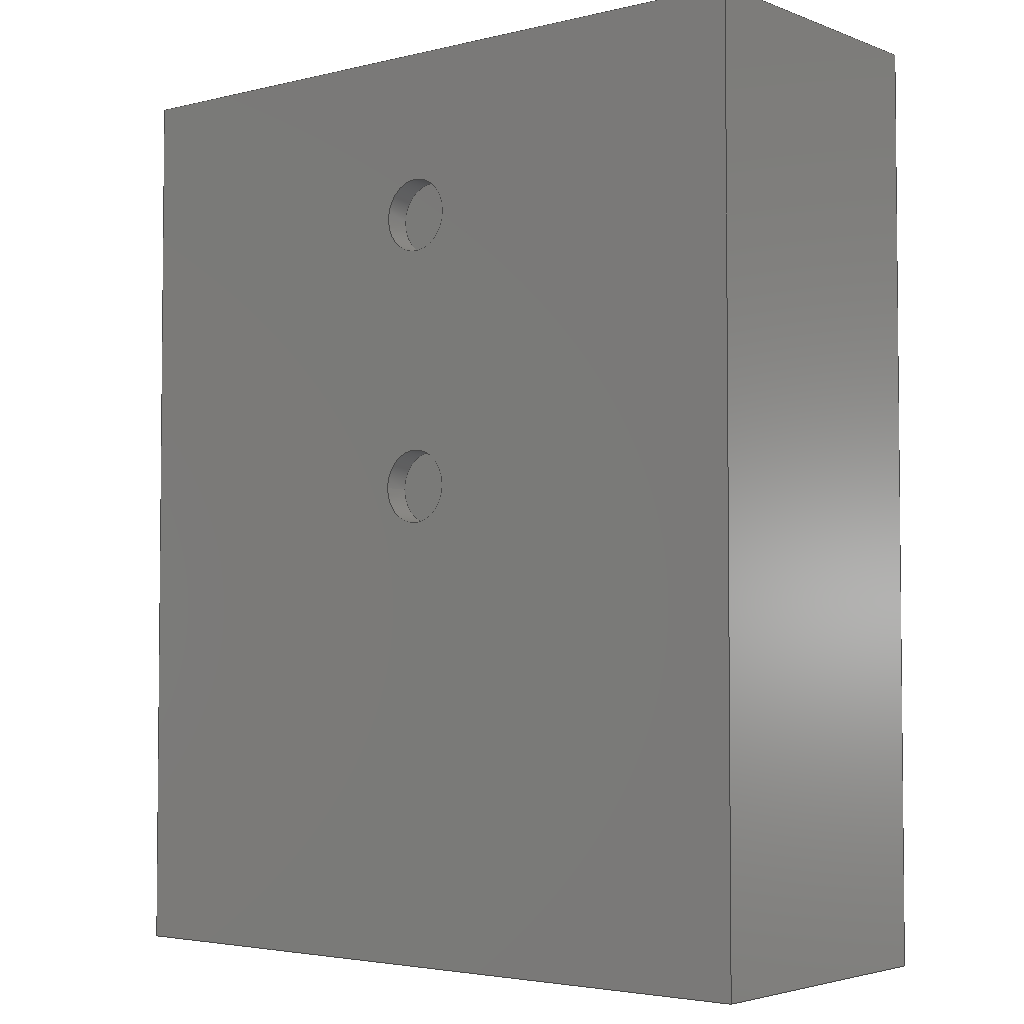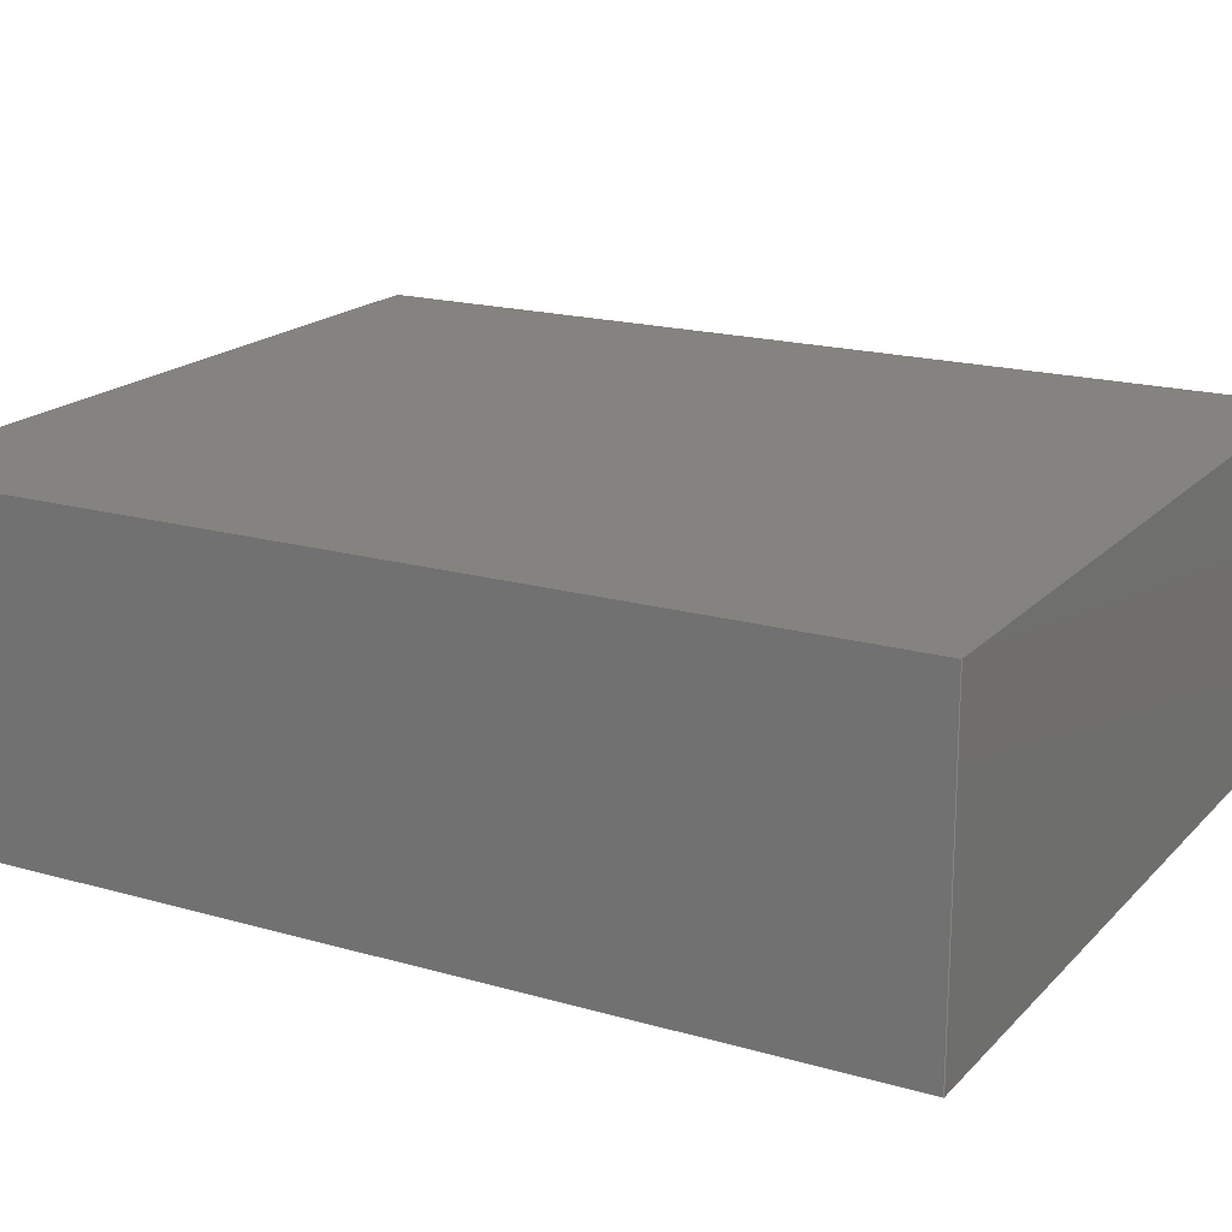
<metadata>
{"format":"step","ext":"step","renderer":"f3d","projection":"perspective","resolution":1024,"background":"white","views":[{"elev":-3.5,"azim":-140.9,"up":"+Y"},{"elev":18.4,"azim":-61.0,"up":"+Z"}]}
</metadata>
<code>
ISO-10303-21;
DATA;
#1=MECHANICAL_DESIGN_GEOMETRIC_PRESENTATION_REPRESENTATION('',(#4),#394);
#2=SHAPE_REPRESENTATION_RELATIONSHIP('SRR','None',#401,#3);
#3=ADVANCED_BREP_SHAPE_REPRESENTATION('',(#5),#393);
#4=STYLED_ITEM('',(#410),#5);
#5=MANIFOLD_SOLID_BREP('Body1',#234);
#6=FACE_BOUND('',#41,.T.);
#7=FACE_BOUND('',#42,.T.);
#8=FACE_BOUND('',#44,.T.);
#9=FACE_BOUND('',#45,.T.);
#10=FACE_BOUND('',#50,.T.);
#11=PLANE('',#254);
#12=PLANE('',#255);
#13=PLANE('',#256);
#14=PLANE('',#257);
#15=PLANE('',#258);
#16=PLANE('',#259);
#17=PLANE('',#260);
#18=PLANE('',#261);
#19=PLANE('',#262);
#20=PLANE('',#263);
#21=PLANE('',#264);
#22=FACE_OUTER_BOUND('',#35,.T.);
#23=FACE_OUTER_BOUND('',#36,.T.);
#24=FACE_OUTER_BOUND('',#37,.T.);
#25=FACE_OUTER_BOUND('',#38,.T.);
#26=FACE_OUTER_BOUND('',#39,.T.);
#27=FACE_OUTER_BOUND('',#40,.T.);
#28=FACE_OUTER_BOUND('',#43,.T.);
#29=FACE_OUTER_BOUND('',#46,.T.);
#30=FACE_OUTER_BOUND('',#47,.T.);
#31=FACE_OUTER_BOUND('',#48,.T.);
#32=FACE_OUTER_BOUND('',#49,.T.);
#33=FACE_OUTER_BOUND('',#51,.T.);
#34=FACE_OUTER_BOUND('',#52,.T.);
#35=EDGE_LOOP('',(#159,#160,#161,#162));
#36=EDGE_LOOP('',(#163,#164,#165,#166));
#37=EDGE_LOOP('',(#167,#168,#169,#170));
#38=EDGE_LOOP('',(#171,#172,#173,#174));
#39=EDGE_LOOP('',(#175,#176,#177,#178));
#40=EDGE_LOOP('',(#179,#180,#181,#182));
#41=EDGE_LOOP('',(#183));
#42=EDGE_LOOP('',(#184));
#43=EDGE_LOOP('',(#185,#186,#187,#188));
#44=EDGE_LOOP('',(#189));
#45=EDGE_LOOP('',(#190));
#46=EDGE_LOOP('',(#191,#192,#193,#194));
#47=EDGE_LOOP('',(#195,#196,#197,#198));
#48=EDGE_LOOP('',(#199,#200,#201,#202));
#49=EDGE_LOOP('',(#203,#204,#205,#206));
#50=EDGE_LOOP('',(#207,#208,#209,#210));
#51=EDGE_LOOP('',(#211,#212,#213,#214));
#52=EDGE_LOOP('',(#215,#216,#217,#218));
#53=LINE('',#332,#79);
#54=LINE('',#338,#80);
#55=LINE('',#343,#81);
#56=LINE('',#345,#82);
#57=LINE('',#347,#83);
#58=LINE('',#348,#84);
#59=LINE('',#351,#85);
#60=LINE('',#353,#86);
#61=LINE('',#354,#87);
#62=LINE('',#357,#88);
#63=LINE('',#359,#89);
#64=LINE('',#360,#90);
#65=LINE('',#362,#91);
#66=LINE('',#363,#92);
#67=LINE('',#367,#93);
#68=LINE('',#369,#94);
#69=LINE('',#371,#95);
#70=LINE('',#372,#96);
#71=LINE('',#375,#97);
#72=LINE('',#377,#98);
#73=LINE('',#378,#99);
#74=LINE('',#381,#100);
#75=LINE('',#383,#101);
#76=LINE('',#384,#102);
#77=LINE('',#386,#103);
#78=LINE('',#387,#104);
#79=VECTOR('',#271,0.2);
#80=VECTOR('',#278,0.2);
#81=VECTOR('',#283,1);
#82=VECTOR('',#284,1);
#83=VECTOR('',#285,1);
#84=VECTOR('',#286,1);
#85=VECTOR('',#289,1);
#86=VECTOR('',#290,1);
#87=VECTOR('',#291,1);
#88=VECTOR('',#294,1);
#89=VECTOR('',#295,1);
#90=VECTOR('',#296,1);
#91=VECTOR('',#299,1);
#92=VECTOR('',#300,1);
#93=VECTOR('',#303,1);
#94=VECTOR('',#304,1);
#95=VECTOR('',#305,1);
#96=VECTOR('',#306,1);
#97=VECTOR('',#309,1);
#98=VECTOR('',#310,1);
#99=VECTOR('',#311,1);
#100=VECTOR('',#314,1);
#101=VECTOR('',#315,1);
#102=VECTOR('',#316,1);
#103=VECTOR('',#319,1);
#104=VECTOR('',#320,1);
#105=CIRCLE('',#249,0.2);
#106=CIRCLE('',#250,0.2);
#107=CIRCLE('',#252,0.2);
#108=CIRCLE('',#253,0.2);
#109=VERTEX_POINT('',#329);
#110=VERTEX_POINT('',#331);
#111=VERTEX_POINT('',#335);
#112=VERTEX_POINT('',#337);
#113=VERTEX_POINT('',#341);
#114=VERTEX_POINT('',#342);
#115=VERTEX_POINT('',#344);
#116=VERTEX_POINT('',#346);
#117=VERTEX_POINT('',#350);
#118=VERTEX_POINT('',#352);
#119=VERTEX_POINT('',#356);
#120=VERTEX_POINT('',#358);
#121=VERTEX_POINT('',#365);
#122=VERTEX_POINT('',#366);
#123=VERTEX_POINT('',#368);
#124=VERTEX_POINT('',#370);
#125=VERTEX_POINT('',#374);
#126=VERTEX_POINT('',#376);
#127=VERTEX_POINT('',#380);
#128=VERTEX_POINT('',#382);
#129=EDGE_CURVE('',#109,#109,#105,.T.);
#130=EDGE_CURVE('',#109,#110,#53,.T.);
#131=EDGE_CURVE('',#110,#110,#106,.T.);
#132=EDGE_CURVE('',#111,#111,#107,.T.);
#133=EDGE_CURVE('',#111,#112,#54,.T.);
#134=EDGE_CURVE('',#112,#112,#108,.T.);
#135=EDGE_CURVE('',#113,#114,#55,.T.);
#136=EDGE_CURVE('',#113,#115,#56,.T.);
#137=EDGE_CURVE('',#116,#115,#57,.T.);
#138=EDGE_CURVE('',#114,#116,#58,.T.);
#139=EDGE_CURVE('',#117,#113,#59,.T.);
#140=EDGE_CURVE('',#117,#118,#60,.T.);
#141=EDGE_CURVE('',#115,#118,#61,.T.);
#142=EDGE_CURVE('',#114,#119,#62,.T.);
#143=EDGE_CURVE('',#120,#116,#63,.T.);
#144=EDGE_CURVE('',#119,#120,#64,.T.);
#145=EDGE_CURVE('',#119,#117,#65,.T.);
#146=EDGE_CURVE('',#118,#120,#66,.T.);
#147=EDGE_CURVE('',#121,#122,#67,.T.);
#148=EDGE_CURVE('',#122,#123,#68,.T.);
#149=EDGE_CURVE('',#124,#123,#69,.T.);
#150=EDGE_CURVE('',#121,#124,#70,.T.);
#151=EDGE_CURVE('',#125,#121,#71,.T.);
#152=EDGE_CURVE('',#126,#124,#72,.T.);
#153=EDGE_CURVE('',#125,#126,#73,.T.);
#154=EDGE_CURVE('',#127,#125,#74,.T.);
#155=EDGE_CURVE('',#128,#126,#75,.T.);
#156=EDGE_CURVE('',#127,#128,#76,.T.);
#157=EDGE_CURVE('',#122,#127,#77,.T.);
#158=EDGE_CURVE('',#123,#128,#78,.T.);
#159=ORIENTED_EDGE('',*,*,#129,.F.);
#160=ORIENTED_EDGE('',*,*,#130,.T.);
#161=ORIENTED_EDGE('',*,*,#131,.F.);
#162=ORIENTED_EDGE('',*,*,#130,.F.);
#163=ORIENTED_EDGE('',*,*,#132,.F.);
#164=ORIENTED_EDGE('',*,*,#133,.T.);
#165=ORIENTED_EDGE('',*,*,#134,.F.);
#166=ORIENTED_EDGE('',*,*,#133,.F.);
#167=ORIENTED_EDGE('',*,*,#135,.F.);
#168=ORIENTED_EDGE('',*,*,#136,.T.);
#169=ORIENTED_EDGE('',*,*,#137,.F.);
#170=ORIENTED_EDGE('',*,*,#138,.F.);
#171=ORIENTED_EDGE('',*,*,#139,.F.);
#172=ORIENTED_EDGE('',*,*,#140,.T.);
#173=ORIENTED_EDGE('',*,*,#141,.F.);
#174=ORIENTED_EDGE('',*,*,#136,.F.);
#175=ORIENTED_EDGE('',*,*,#142,.F.);
#176=ORIENTED_EDGE('',*,*,#138,.T.);
#177=ORIENTED_EDGE('',*,*,#143,.F.);
#178=ORIENTED_EDGE('',*,*,#144,.F.);
#179=ORIENTED_EDGE('',*,*,#145,.F.);
#180=ORIENTED_EDGE('',*,*,#144,.T.);
#181=ORIENTED_EDGE('',*,*,#146,.F.);
#182=ORIENTED_EDGE('',*,*,#140,.F.);
#183=ORIENTED_EDGE('',*,*,#131,.T.);
#184=ORIENTED_EDGE('',*,*,#134,.T.);
#185=ORIENTED_EDGE('',*,*,#147,.T.);
#186=ORIENTED_EDGE('',*,*,#148,.T.);
#187=ORIENTED_EDGE('',*,*,#149,.F.);
#188=ORIENTED_EDGE('',*,*,#150,.F.);
#189=ORIENTED_EDGE('',*,*,#129,.T.);
#190=ORIENTED_EDGE('',*,*,#132,.T.);
#191=ORIENTED_EDGE('',*,*,#151,.T.);
#192=ORIENTED_EDGE('',*,*,#150,.T.);
#193=ORIENTED_EDGE('',*,*,#152,.F.);
#194=ORIENTED_EDGE('',*,*,#153,.F.);
#195=ORIENTED_EDGE('',*,*,#154,.T.);
#196=ORIENTED_EDGE('',*,*,#153,.T.);
#197=ORIENTED_EDGE('',*,*,#155,.F.);
#198=ORIENTED_EDGE('',*,*,#156,.F.);
#199=ORIENTED_EDGE('',*,*,#157,.T.);
#200=ORIENTED_EDGE('',*,*,#156,.T.);
#201=ORIENTED_EDGE('',*,*,#158,.F.);
#202=ORIENTED_EDGE('',*,*,#148,.F.);
#203=ORIENTED_EDGE('',*,*,#158,.T.);
#204=ORIENTED_EDGE('',*,*,#155,.T.);
#205=ORIENTED_EDGE('',*,*,#152,.T.);
#206=ORIENTED_EDGE('',*,*,#149,.T.);
#207=ORIENTED_EDGE('',*,*,#141,.T.);
#208=ORIENTED_EDGE('',*,*,#146,.T.);
#209=ORIENTED_EDGE('',*,*,#143,.T.);
#210=ORIENTED_EDGE('',*,*,#137,.T.);
#211=ORIENTED_EDGE('',*,*,#139,.T.);
#212=ORIENTED_EDGE('',*,*,#135,.T.);
#213=ORIENTED_EDGE('',*,*,#142,.T.);
#214=ORIENTED_EDGE('',*,*,#145,.T.);
#215=ORIENTED_EDGE('',*,*,#157,.F.);
#216=ORIENTED_EDGE('',*,*,#147,.F.);
#217=ORIENTED_EDGE('',*,*,#151,.F.);
#218=ORIENTED_EDGE('',*,*,#154,.F.);
#219=CYLINDRICAL_SURFACE('',#248,0.2);
#220=CYLINDRICAL_SURFACE('',#251,0.2);
#221=ADVANCED_FACE('',(#22),#219,.F.);
#222=ADVANCED_FACE('',(#23),#220,.F.);
#223=ADVANCED_FACE('',(#24),#11,.T.);
#224=ADVANCED_FACE('',(#25),#12,.T.);
#225=ADVANCED_FACE('',(#26),#13,.T.);
#226=ADVANCED_FACE('',(#27,#6,#7),#14,.T.);
#227=ADVANCED_FACE('',(#28,#8,#9),#15,.T.);
#228=ADVANCED_FACE('',(#29),#16,.T.);
#229=ADVANCED_FACE('',(#30),#17,.T.);
#230=ADVANCED_FACE('',(#31),#18,.T.);
#231=ADVANCED_FACE('',(#32,#10),#19,.T.);
#232=ADVANCED_FACE('',(#33),#20,.T.);
#233=ADVANCED_FACE('',(#34),#21,.F.);
#234=CLOSED_SHELL('',(#221,#222,#223,#224,#225,#226,#227,#228,#229,#230,
#231,#232,#233));
#235=DERIVED_UNIT_ELEMENT(#237,1);
#236=DERIVED_UNIT_ELEMENT(#396,3);
#237=(
MASS_UNIT()
NAMED_UNIT(*)
SI_UNIT(.KILO.,.GRAM.)
);
#238=DERIVED_UNIT((#235,#236));
#239=MEASURE_REPRESENTATION_ITEM('density measure',
POSITIVE_RATIO_MEASURE(7850),#238);
#240=PROPERTY_DEFINITION_REPRESENTATION(#245,#242);
#241=PROPERTY_DEFINITION_REPRESENTATION(#246,#243);
#242=REPRESENTATION('material name',(#244),#393);
#243=REPRESENTATION('density',(#239),#393);
#244=DESCRIPTIVE_REPRESENTATION_ITEM('Steel','Steel');
#245=PROPERTY_DEFINITION('material property','material name',#403);
#246=PROPERTY_DEFINITION('material property','density of part',#403);
#247=AXIS2_PLACEMENT_3D('placement',#327,#265,#266);
#248=AXIS2_PLACEMENT_3D('',#328,#267,#268);
#249=AXIS2_PLACEMENT_3D('',#330,#269,#270);
#250=AXIS2_PLACEMENT_3D('',#333,#272,#273);
#251=AXIS2_PLACEMENT_3D('',#334,#274,#275);
#252=AXIS2_PLACEMENT_3D('',#336,#276,#277);
#253=AXIS2_PLACEMENT_3D('',#339,#279,#280);
#254=AXIS2_PLACEMENT_3D('',#340,#281,#282);
#255=AXIS2_PLACEMENT_3D('',#349,#287,#288);
#256=AXIS2_PLACEMENT_3D('',#355,#292,#293);
#257=AXIS2_PLACEMENT_3D('',#361,#297,#298);
#258=AXIS2_PLACEMENT_3D('',#364,#301,#302);
#259=AXIS2_PLACEMENT_3D('',#373,#307,#308);
#260=AXIS2_PLACEMENT_3D('',#379,#312,#313);
#261=AXIS2_PLACEMENT_3D('',#385,#317,#318);
#262=AXIS2_PLACEMENT_3D('',#388,#321,#322);
#263=AXIS2_PLACEMENT_3D('',#389,#323,#324);
#264=AXIS2_PLACEMENT_3D('',#390,#325,#326);
#265=DIRECTION('axis',(0,0,1));
#266=DIRECTION('refdir',(1,0,0));
#267=DIRECTION('center_axis',(0,0,1));
#268=DIRECTION('ref_axis',(-1,0,0));
#269=DIRECTION('center_axis',(0,0,1));
#270=DIRECTION('ref_axis',(-1,0,0));
#271=DIRECTION('',(0,0,1));
#272=DIRECTION('center_axis',(0,0,-1));
#273=DIRECTION('ref_axis',(-1,0,0));
#274=DIRECTION('center_axis',(0,0,1));
#275=DIRECTION('ref_axis',(-1,0,0));
#276=DIRECTION('center_axis',(0,0,1));
#277=DIRECTION('ref_axis',(-1,0,0));
#278=DIRECTION('',(0,0,1));
#279=DIRECTION('center_axis',(0,0,-1));
#280=DIRECTION('ref_axis',(-1,0,0));
#281=DIRECTION('center_axis',(0,0,-1));
#282=DIRECTION('ref_axis',(-1,0,0));
#283=DIRECTION('',(1,0,0));
#284=DIRECTION('',(0,1,0));
#285=DIRECTION('',(-1,0,0));
#286=DIRECTION('',(0,1,0));
#287=DIRECTION('center_axis',(1,0,0));
#288=DIRECTION('ref_axis',(0,0,-1));
#289=DIRECTION('',(0,0,1));
#290=DIRECTION('',(0,1,0));
#291=DIRECTION('',(0,0,-1));
#292=DIRECTION('center_axis',(-1,0,0));
#293=DIRECTION('ref_axis',(0,0,1));
#294=DIRECTION('',(0,0,-1));
#295=DIRECTION('',(0,0,1));
#296=DIRECTION('',(0,1,0));
#297=DIRECTION('center_axis',(0,0,1));
#298=DIRECTION('ref_axis',(1,0,0));
#299=DIRECTION('',(-1,0,0));
#300=DIRECTION('',(1,0,0));
#301=DIRECTION('center_axis',(0,0,-1));
#302=DIRECTION('ref_axis',(-1,0,0));
#303=DIRECTION('',(-1,0,0));
#304=DIRECTION('',(0,1,0));
#305=DIRECTION('',(-1,0,0));
#306=DIRECTION('',(0,1,0));
#307=DIRECTION('center_axis',(1,0,0));
#308=DIRECTION('ref_axis',(0,0,-1));
#309=DIRECTION('',(0,0,-1));
#310=DIRECTION('',(0,0,-1));
#311=DIRECTION('',(0,1,0));
#312=DIRECTION('center_axis',(0,0,1));
#313=DIRECTION('ref_axis',(1,0,0));
#314=DIRECTION('',(1,0,0));
#315=DIRECTION('',(1,0,0));
#316=DIRECTION('',(0,1,0));
#317=DIRECTION('center_axis',(-1,0,8.212e-17));
#318=DIRECTION('ref_axis',(8.212e-17,0,1));
#319=DIRECTION('',(8.212e-17,0,1));
#320=DIRECTION('',(8.212e-17,0,1));
#321=DIRECTION('center_axis',(0,1,0));
#322=DIRECTION('ref_axis',(0,0,1));
#323=DIRECTION('center_axis',(0,1,0));
#324=DIRECTION('ref_axis',(0,0,1));
#325=DIRECTION('center_axis',(0,1,0));
#326=DIRECTION('ref_axis',(1,0,0));
#327=CARTESIAN_POINT('',(0,0,0));
#328=CARTESIAN_POINT('Origin',(1.91,2.6,-1.55));
#329=CARTESIAN_POINT('',(2.11,2.6,-1.55));
#330=CARTESIAN_POINT('Origin',(1.91,2.6,-1.55));
#331=CARTESIAN_POINT('',(2.11,2.6,-1.41));
#332=CARTESIAN_POINT('',(2.11,2.6,-1.55));
#333=CARTESIAN_POINT('Origin',(1.91,2.6,-1.41));
#334=CARTESIAN_POINT('Origin',(1.91,4.1,-1.55));
#335=CARTESIAN_POINT('',(2.11,4.1,-1.55));
#336=CARTESIAN_POINT('Origin',(1.91,4.1,-1.55));
#337=CARTESIAN_POINT('',(2.11,4.1,-1.41));
#338=CARTESIAN_POINT('',(2.11,4.1,-1.55));
#339=CARTESIAN_POINT('Origin',(1.91,4.1,-1.41));
#340=CARTESIAN_POINT('Origin',(3.82,0,0));
#341=CARTESIAN_POINT('',(0,0.14,0));
#342=CARTESIAN_POINT('',(3.82,0.14,0));
#343=CARTESIAN_POINT('',(0,0.14,0));
#344=CARTESIAN_POINT('',(0,5,0));
#345=CARTESIAN_POINT('',(0,0,0));
#346=CARTESIAN_POINT('',(3.82,5,0));
#347=CARTESIAN_POINT('',(0,5,0));
#348=CARTESIAN_POINT('',(3.82,0,0));
#349=CARTESIAN_POINT('Origin',(0,0,0));
#350=CARTESIAN_POINT('',(0,0.14,-1.41));
#351=CARTESIAN_POINT('',(0,0.14,-1.41));
#352=CARTESIAN_POINT('',(0,5,-1.41));
#353=CARTESIAN_POINT('',(0,0,-1.41));
#354=CARTESIAN_POINT('',(0,5,-1.41));
#355=CARTESIAN_POINT('Origin',(3.82,0,-1.41));
#356=CARTESIAN_POINT('',(3.82,0.14,-1.41));
#357=CARTESIAN_POINT('',(3.82,0.14,0));
#358=CARTESIAN_POINT('',(3.82,5,-1.41));
#359=CARTESIAN_POINT('',(3.82,5,0));
#360=CARTESIAN_POINT('',(3.82,0,-1.41));
#361=CARTESIAN_POINT('Origin',(0,0,-1.41));
#362=CARTESIAN_POINT('',(3.82,0.14,-1.41));
#363=CARTESIAN_POINT('',(3.82,5,-1.41));
#364=CARTESIAN_POINT('Origin',(3.96,0,-1.55));
#365=CARTESIAN_POINT('',(3.96,0,-1.55));
#366=CARTESIAN_POINT('',(-0.14,0,-1.55));
#367=CARTESIAN_POINT('',(3.96,0,-1.55));
#368=CARTESIAN_POINT('',(-0.14,5,-1.55));
#369=CARTESIAN_POINT('',(-0.14,0,-1.55));
#370=CARTESIAN_POINT('',(3.96,5,-1.55));
#371=CARTESIAN_POINT('',(3.96,5,-1.55));
#372=CARTESIAN_POINT('',(3.96,0,-1.55));
#373=CARTESIAN_POINT('Origin',(3.96,0,0.14));
#374=CARTESIAN_POINT('',(3.96,0,0.14));
#375=CARTESIAN_POINT('',(3.96,0,0.14));
#376=CARTESIAN_POINT('',(3.96,5,0.14));
#377=CARTESIAN_POINT('',(3.96,5,0.14));
#378=CARTESIAN_POINT('',(3.96,0,0.14));
#379=CARTESIAN_POINT('Origin',(-0.14,0,0.14));
#380=CARTESIAN_POINT('',(-0.14,0,0.14));
#381=CARTESIAN_POINT('',(-0.14,0,0.14));
#382=CARTESIAN_POINT('',(-0.14,5,0.14));
#383=CARTESIAN_POINT('',(-0.14,5,0.14));
#384=CARTESIAN_POINT('',(-0.14,0,0.14));
#385=CARTESIAN_POINT('Origin',(-0.14,0,-1.55));
#386=CARTESIAN_POINT('',(-0.14,0,-1.55));
#387=CARTESIAN_POINT('',(-0.14,5,-1.55));
#388=CARTESIAN_POINT('Origin',(1.91,5,-0.705));
#389=CARTESIAN_POINT('Origin',(1.91,0.14,-0.705));
#390=CARTESIAN_POINT('Origin',(1.91,0,-0.705));
#391=UNCERTAINTY_MEASURE_WITH_UNIT(LENGTH_MEASURE(0.001),#395,
'DISTANCE_ACCURACY_VALUE',
'Maximum model space distance between geometric entities at asserted c
onnectivities');
#392=UNCERTAINTY_MEASURE_WITH_UNIT(LENGTH_MEASURE(0.001),#395,
'DISTANCE_ACCURACY_VALUE',
'Maximum model space distance between geometric entities at asserted c
onnectivities');
#393=(
GEOMETRIC_REPRESENTATION_CONTEXT(3)
GLOBAL_UNCERTAINTY_ASSIGNED_CONTEXT((#391))
GLOBAL_UNIT_ASSIGNED_CONTEXT((#395,#397,#398))
REPRESENTATION_CONTEXT('','3D')
);
#394=(
GEOMETRIC_REPRESENTATION_CONTEXT(3)
GLOBAL_UNCERTAINTY_ASSIGNED_CONTEXT((#392))
GLOBAL_UNIT_ASSIGNED_CONTEXT((#395,#397,#398))
REPRESENTATION_CONTEXT('','3D')
);
#395=(
LENGTH_UNIT()
NAMED_UNIT(*)
SI_UNIT(.CENTI.,.METRE.)
);
#396=(
LENGTH_UNIT()
NAMED_UNIT(*)
SI_UNIT($,.METRE.)
);
#397=(
NAMED_UNIT(*)
PLANE_ANGLE_UNIT()
SI_UNIT($,.RADIAN.)
);
#398=(
NAMED_UNIT(*)
SI_UNIT($,.STERADIAN.)
SOLID_ANGLE_UNIT()
);
#399=SHAPE_DEFINITION_REPRESENTATION(#400,#401);
#400=PRODUCT_DEFINITION_SHAPE('',$,#403);
#401=SHAPE_REPRESENTATION('',(#247),#393);
#402=PRODUCT_DEFINITION_CONTEXT('part definition',#407,'design');
#403=PRODUCT_DEFINITION('Untitled','Untitled',#404,#402);
#404=PRODUCT_DEFINITION_FORMATION('',$,#409);
#405=PRODUCT_RELATED_PRODUCT_CATEGORY('Untitled','Untitled',(#409));
#406=APPLICATION_PROTOCOL_DEFINITION('international standard',
'automotive_design',2009,#407);
#407=APPLICATION_CONTEXT(
'Core Data for Automotive Mechanical Design Process');
#408=PRODUCT_CONTEXT('part definition',#407,'mechanical');
#409=PRODUCT('Untitled','Untitled',$,(#408));
#410=PRESENTATION_STYLE_ASSIGNMENT((#411));
#411=SURFACE_STYLE_USAGE(.BOTH.,#412);
#412=SURFACE_SIDE_STYLE('',(#413));
#413=SURFACE_STYLE_FILL_AREA(#414);
#414=FILL_AREA_STYLE('Steel - Satin',(#415));
#415=FILL_AREA_STYLE_COLOUR('Steel - Satin',#416);
#416=COLOUR_RGB('Steel - Satin',0.6275,0.6275,0.6275);
ENDSEC;
END-ISO-10303-21;

</code>
